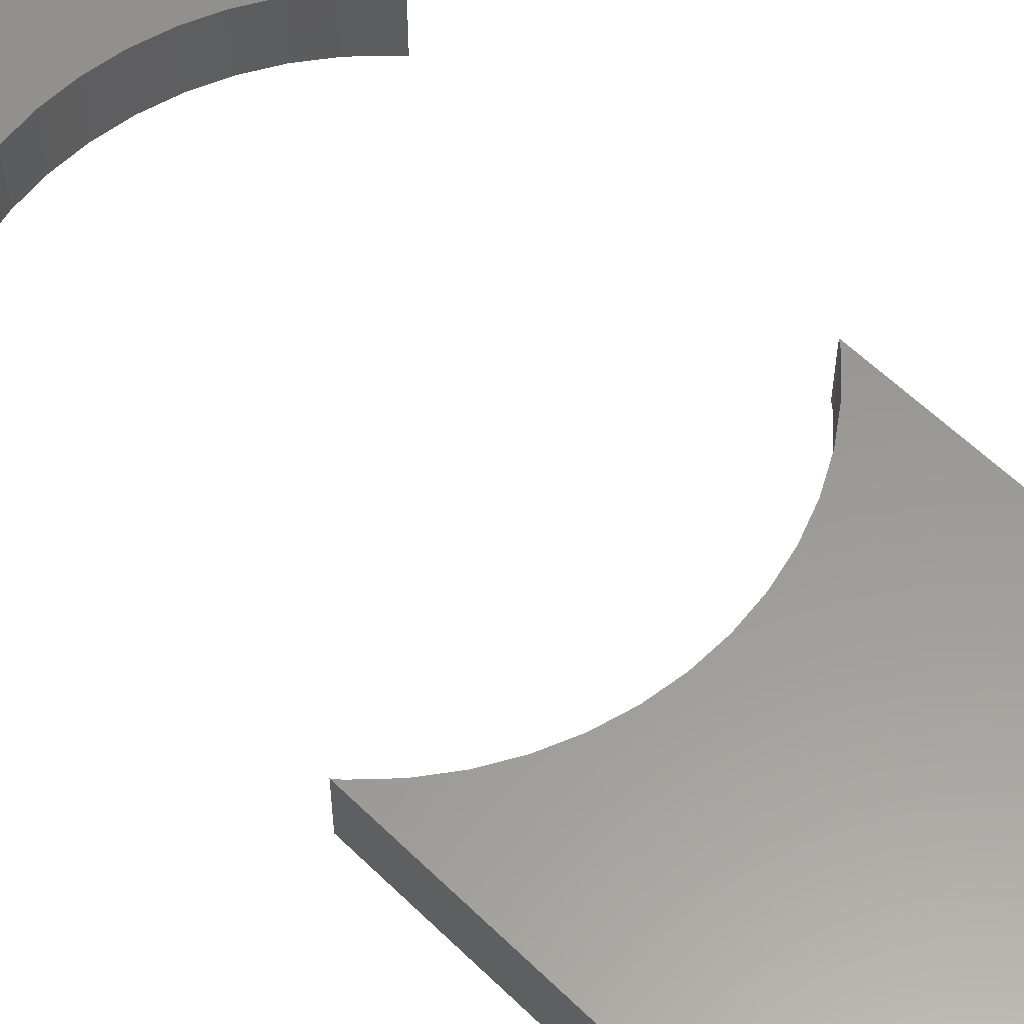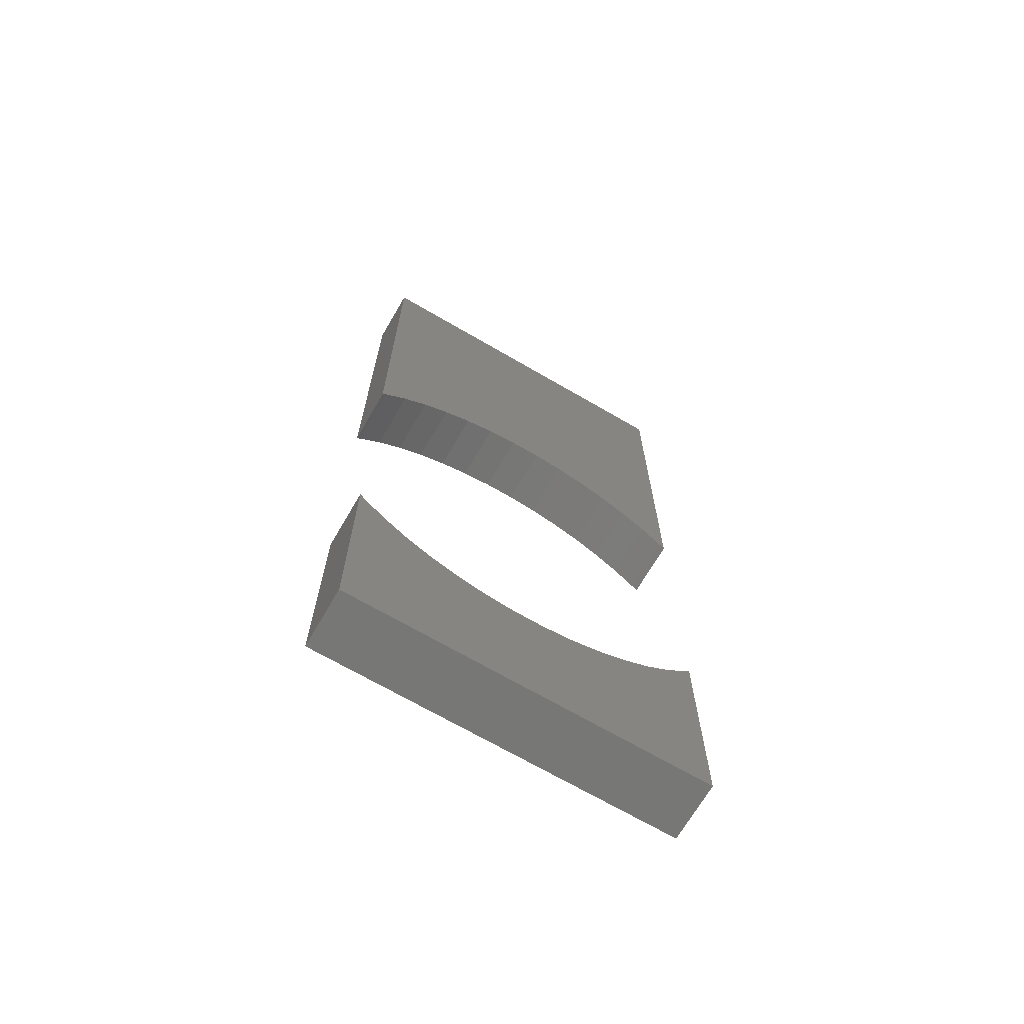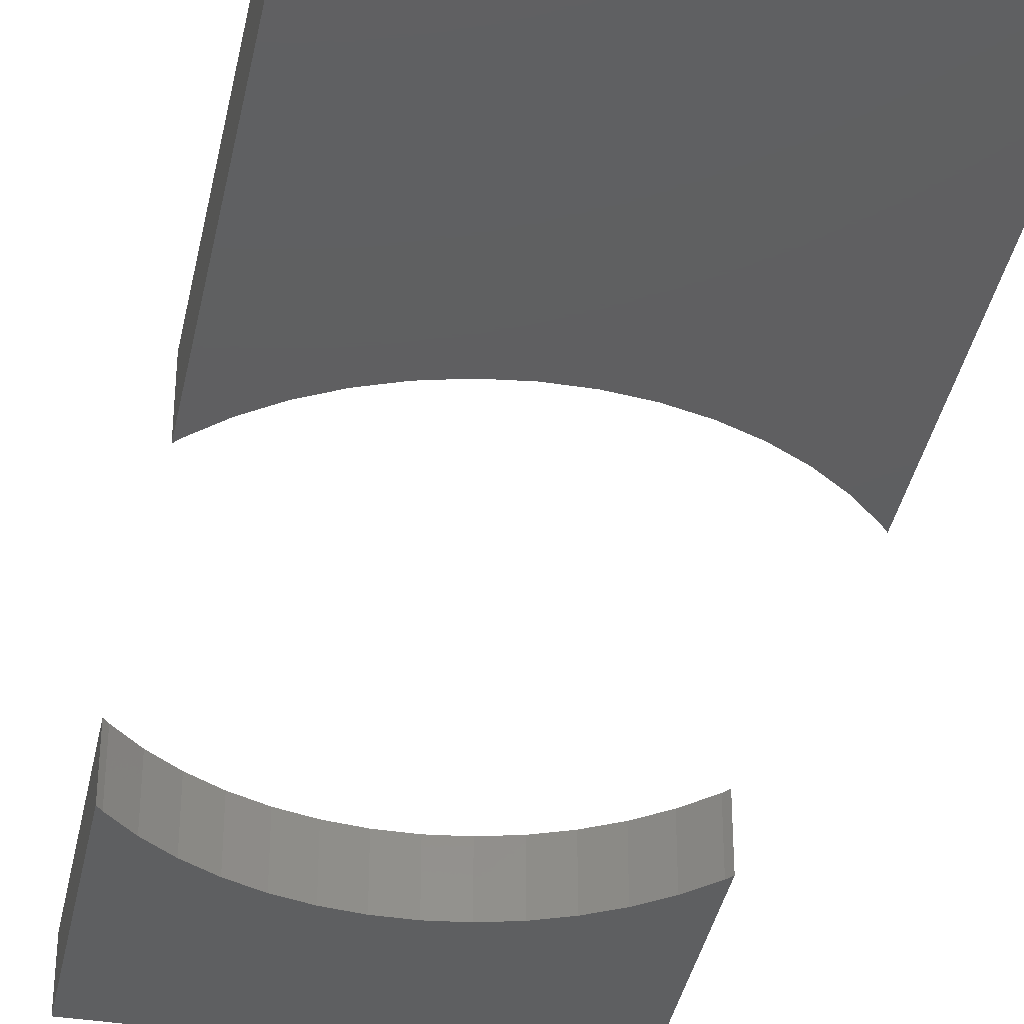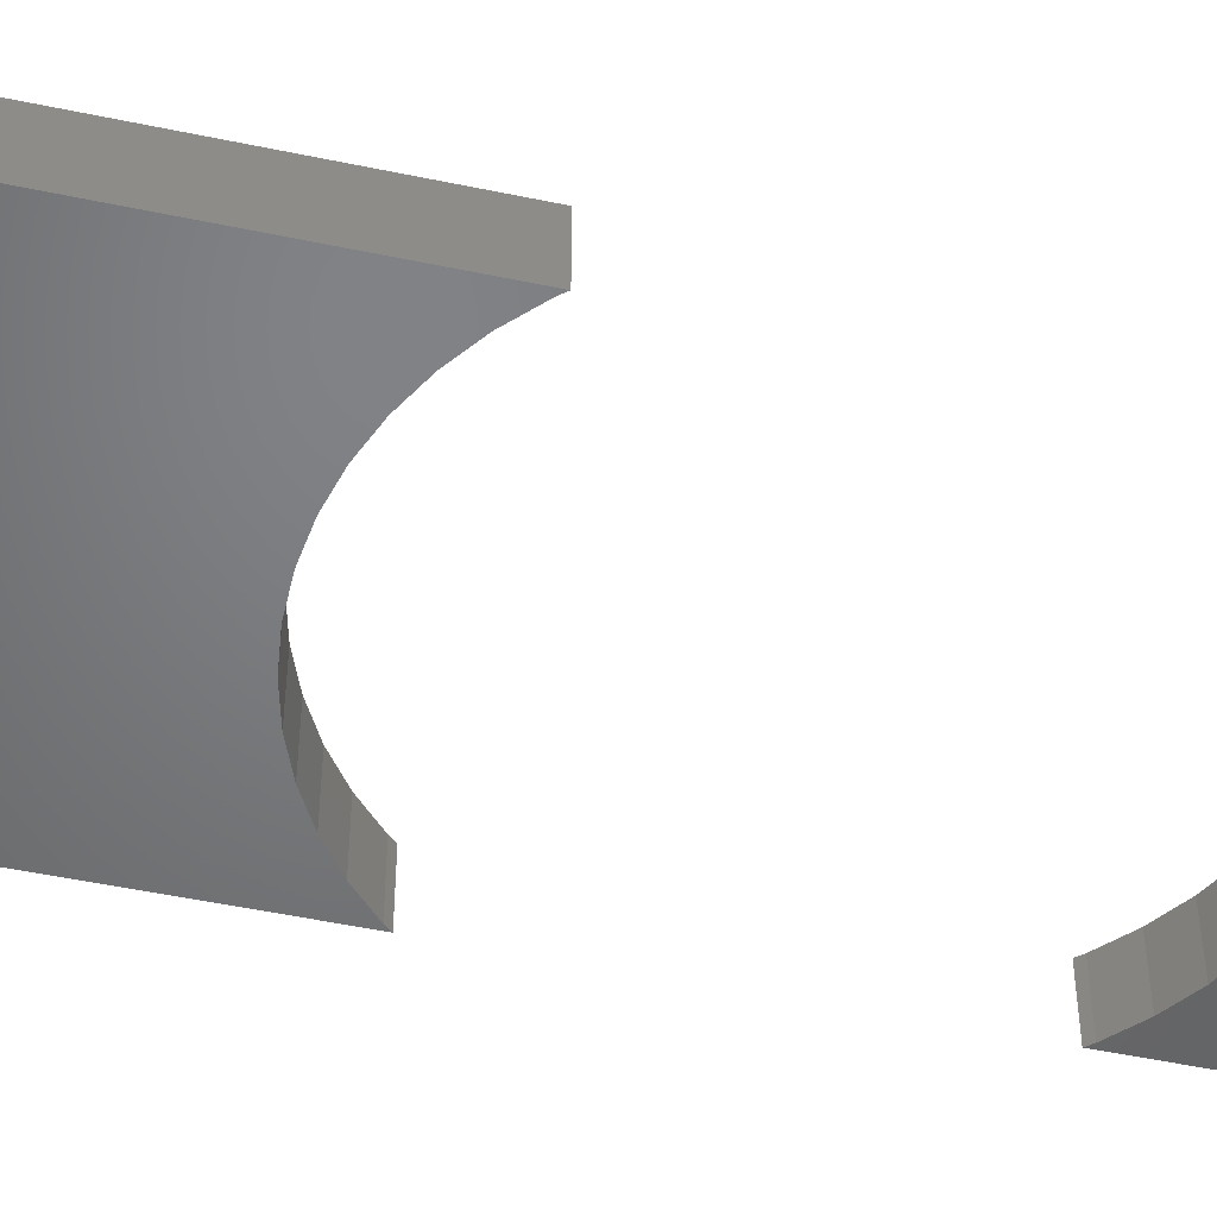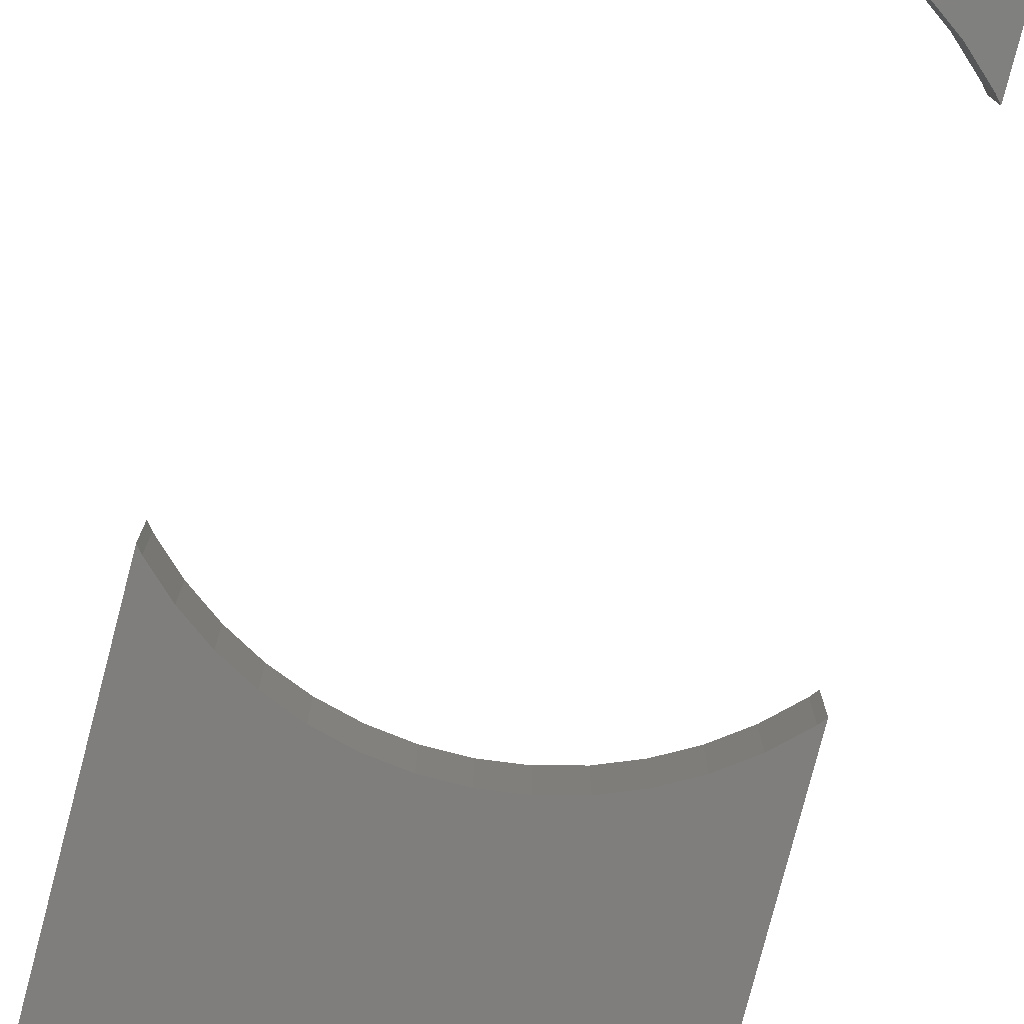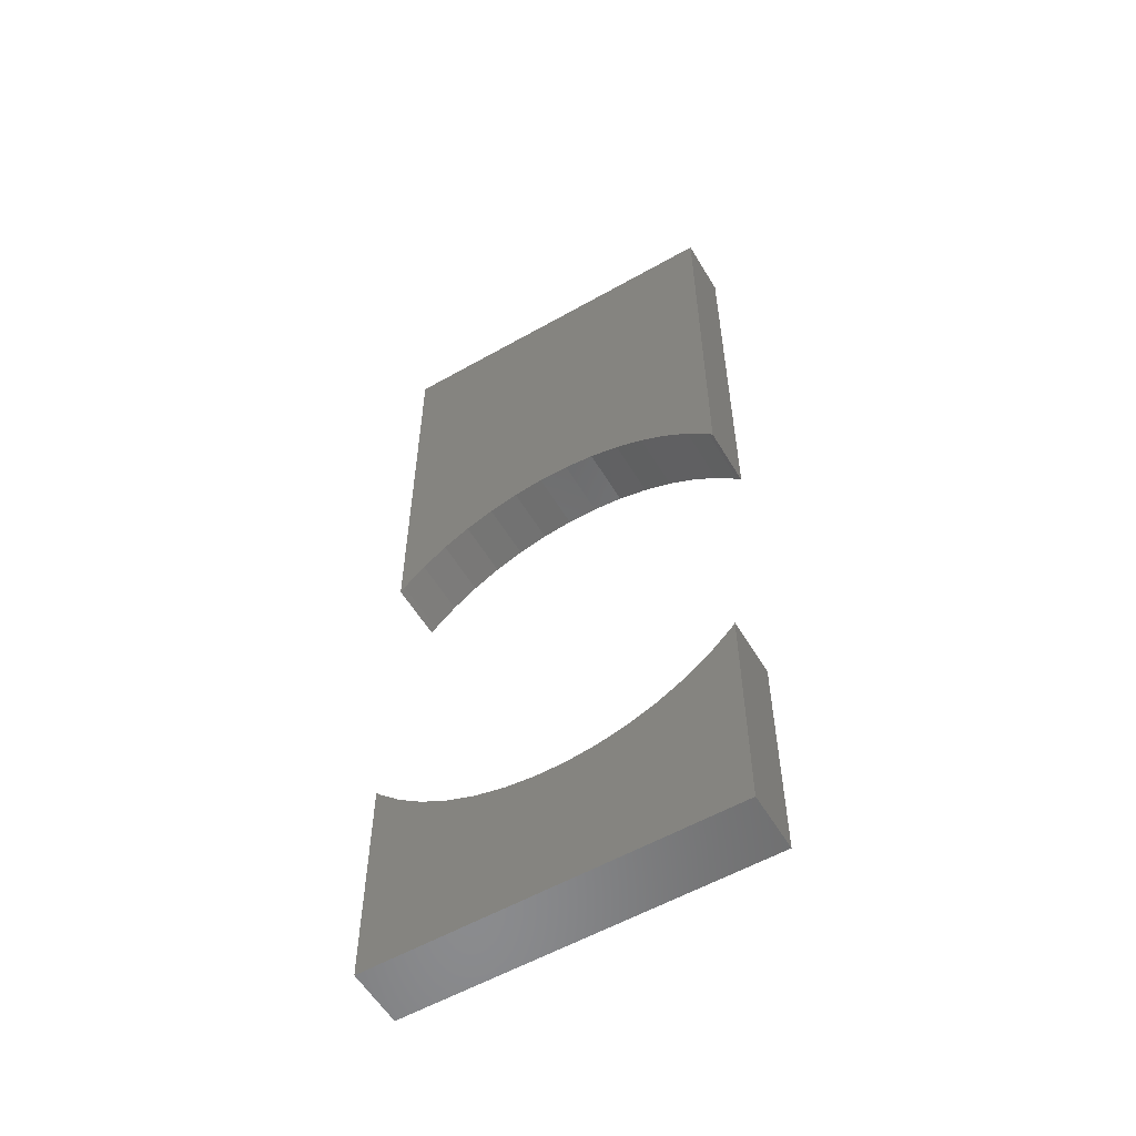
<metadata>
{"format":"stl","ext":"stl","renderer":"f3d","projection":"perspective","resolution":1024,"background":"white","views":[{"elev":58.9,"azim":135.2,"up":"+Z"},{"elev":-69.5,"azim":-30.2,"up":"+Y"},{"elev":-38.2,"azim":168.7,"up":"+Z"},{"elev":-50.5,"azim":-103.0,"up":"+Z"},{"elev":-78.7,"azim":-14.5,"up":"+Z"},{"elev":-56.8,"azim":30.6,"up":"+Y"}]}
</metadata>
<code>
# stl→obj: 72 verts, 136 faces
v 7.247 40.22 2.999
v 7.1 40.04 4.999
v 7.1 40.04 2.999
v 7.247 40.22 4.999
v 7.998 40.93 4.999
v 7.998 40.93 2.999
v 8.831 41.53 4.999
v 8.831 41.53 2.999
v 9.734 42.03 4.999
v 9.734 42.03 2.999
v 10.69 42.41 4.999
v 10.69 42.41 2.999
v 11.69 42.66 4.999
v 11.69 42.66 2.999
v 12.71 42.79 4.999
v 12.71 42.79 2.999
v 13.74 42.79 2.999
v 13.74 42.79 4.999
v 15.76 42.41 4.999
v 14.76 42.66 2.999
v 15.76 42.41 2.999
v 14.76 42.66 4.999
v 16.72 42.03 4.999
v 16.72 42.03 2.999
v 17.62 41.53 4.999
v 17.62 41.53 2.999
v 18.45 40.93 4.999
v 18.45 40.93 2.999
v 19.2 40.22 4.999
v 19.2 40.22 2.999
v 19.35 29.17 4.999
v 19.2 29 3
v 19.2 29 4.999
v 19.35 29.17 3
v 18.45 28.29 4.999
v 18.45 28.29 3
v 17.62 27.69 4.999
v 17.62 27.69 3
v 16.72 27.19 4.999
v 16.72 27.19 3
v 15.76 26.81 4.999
v 15.76 26.81 3
v 14.76 26.56 4.999
v 14.76 26.56 3
v 13.74 26.43 4.999
v 13.74 26.43 3
v 12.71 26.43 4.999
v 12.71 26.43 3
v 11.69 26.56 4.999
v 11.69 26.56 3
v 10.69 26.81 4.999
v 10.69 26.81 3
v 9.734 27.19 4.999
v 9.734 27.19 3
v 8.831 27.69 4.999
v 8.831 27.69 3
v 7.998 28.29 4.999
v 7.998 28.29 3
v 7.247 29 4.999
v 7.247 29 3
v 7.1 29.17 3
v 7.1 29.17 4.999
v 7.1 54.78 4.999
v 19.35 54.78 4.999
v 19.35 40.04 4.999
v 7.1 21.43 4.999
v 19.35 21.43 4.999
v 19.35 54.78 2.999
v 7.1 54.78 2.999
v 19.35 21.43 3
v 7.1 21.43 3
v 19.35 40.04 2.999
f 1 2 3
f 2 1 4
f 5 1 6
f 1 5 4
f 7 6 8
f 6 7 5
f 9 8 10
f 8 9 7
f 11 10 12
f 10 11 9
f 13 12 14
f 12 13 11
f 15 14 16
f 14 15 13
f 17 15 16
f 15 17 18
f 19 20 21
f 20 19 22
f 23 21 24
f 21 23 19
f 25 24 26
f 24 25 23
f 27 26 28
f 26 27 25
f 29 28 30
f 28 29 27
f 31 32 33
f 32 31 34
f 35 32 36
f 32 35 33
f 37 36 38
f 36 37 35
f 39 38 40
f 38 39 37
f 41 40 42
f 40 41 39
f 43 42 44
f 42 43 41
f 45 44 46
f 44 45 43
f 47 46 48
f 46 47 45
f 49 48 50
f 48 49 47
f 51 50 52
f 50 51 49
f 53 52 54
f 52 53 51
f 55 54 56
f 54 55 53
f 57 56 58
f 56 57 55
f 59 58 60
f 58 59 57
f 61 59 60
f 59 61 62
f 4 63 2
f 63 4 64
f 64 4 5
f 64 5 7
f 64 7 9
f 64 9 11
f 64 11 13
f 64 13 15
f 64 15 18
f 64 18 22
f 64 22 19
f 64 19 23
f 64 23 25
f 64 25 27
f 64 27 29
f 64 29 65
f 66 59 62
f 59 66 57
f 57 66 55
f 55 66 67
f 55 67 53
f 53 67 51
f 51 67 49
f 49 67 47
f 47 67 45
f 45 67 43
f 43 67 41
f 41 67 39
f 39 67 37
f 37 67 35
f 35 67 33
f 33 67 31
f 63 68 69
f 68 63 64
f 31 70 67
f 70 31 34
f 61 66 71
f 66 61 62
f 66 70 71
f 70 66 67
f 71 60 61
f 60 71 58
f 58 71 56
f 56 71 70
f 56 70 54
f 54 70 52
f 52 70 50
f 50 70 48
f 48 70 46
f 46 70 44
f 44 70 42
f 42 70 40
f 40 70 38
f 38 70 36
f 36 70 32
f 32 70 34
f 64 72 65
f 72 64 68
f 69 2 3
f 2 69 63
f 29 72 65
f 72 29 30
f 22 17 20
f 17 22 18
f 69 1 3
f 1 69 68
f 1 68 6
f 6 68 8
f 8 68 10
f 10 68 12
f 12 68 14
f 14 68 16
f 16 68 17
f 17 68 20
f 20 68 21
f 21 68 24
f 24 68 26
f 26 68 28
f 28 68 30
f 30 68 72

</code>
